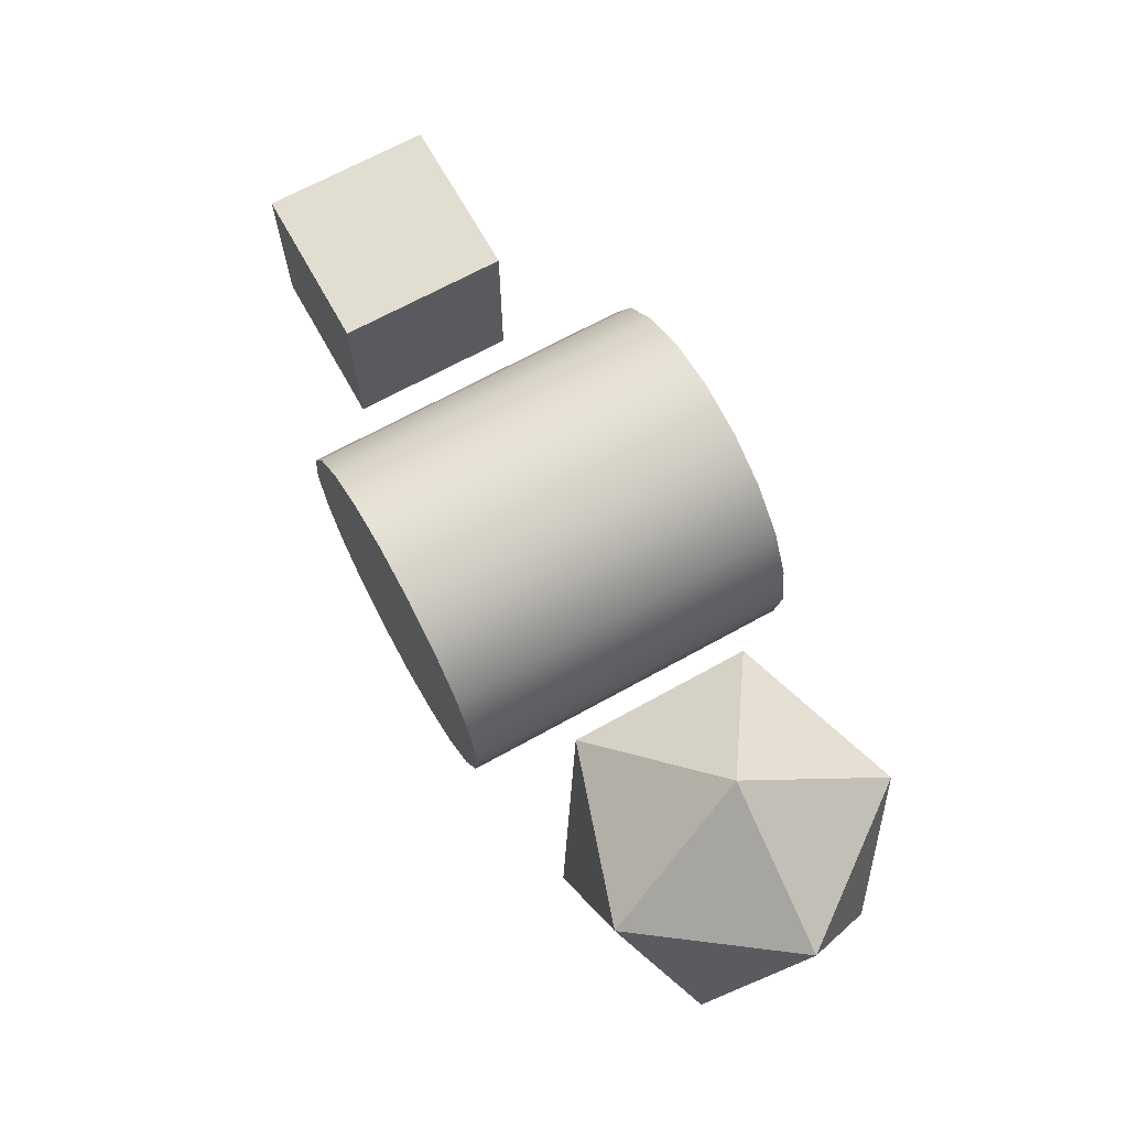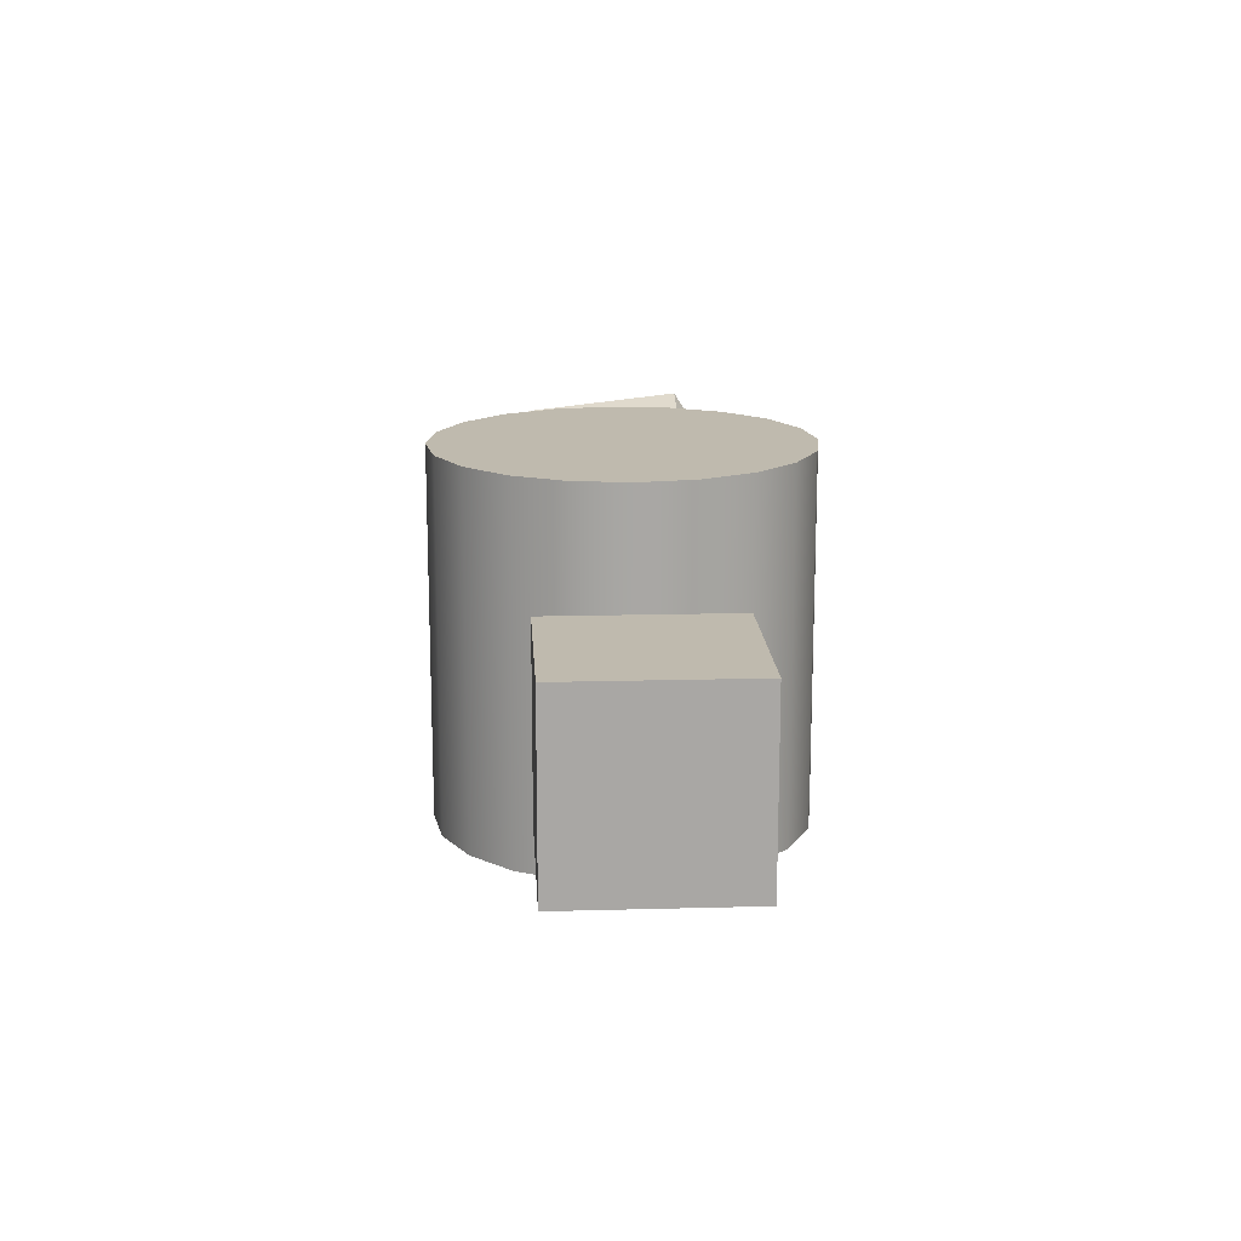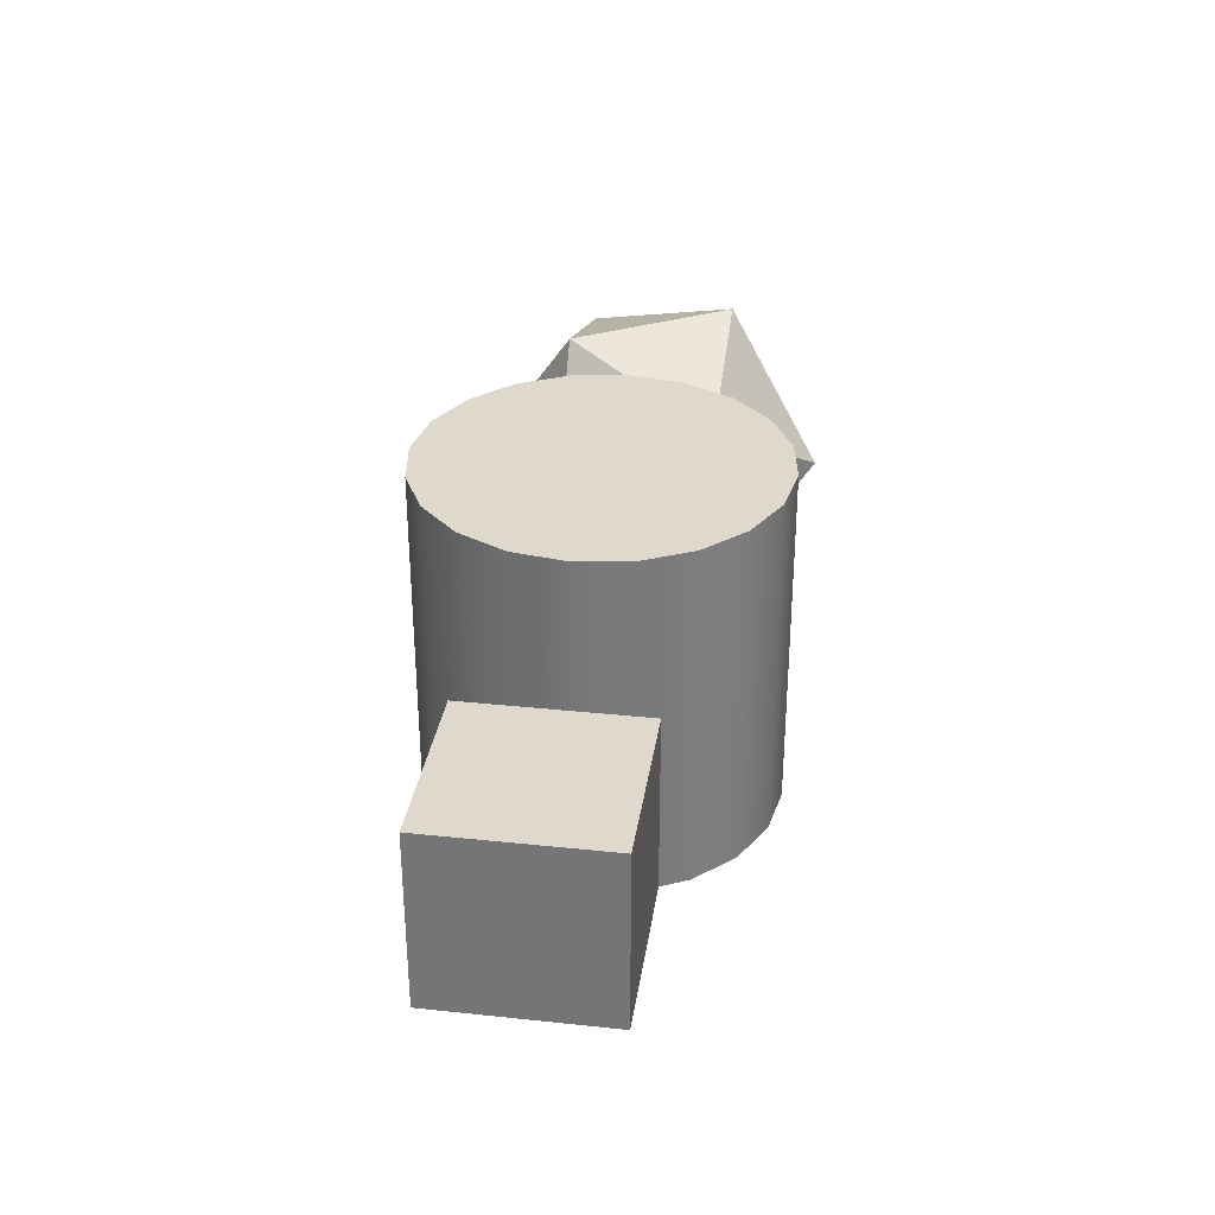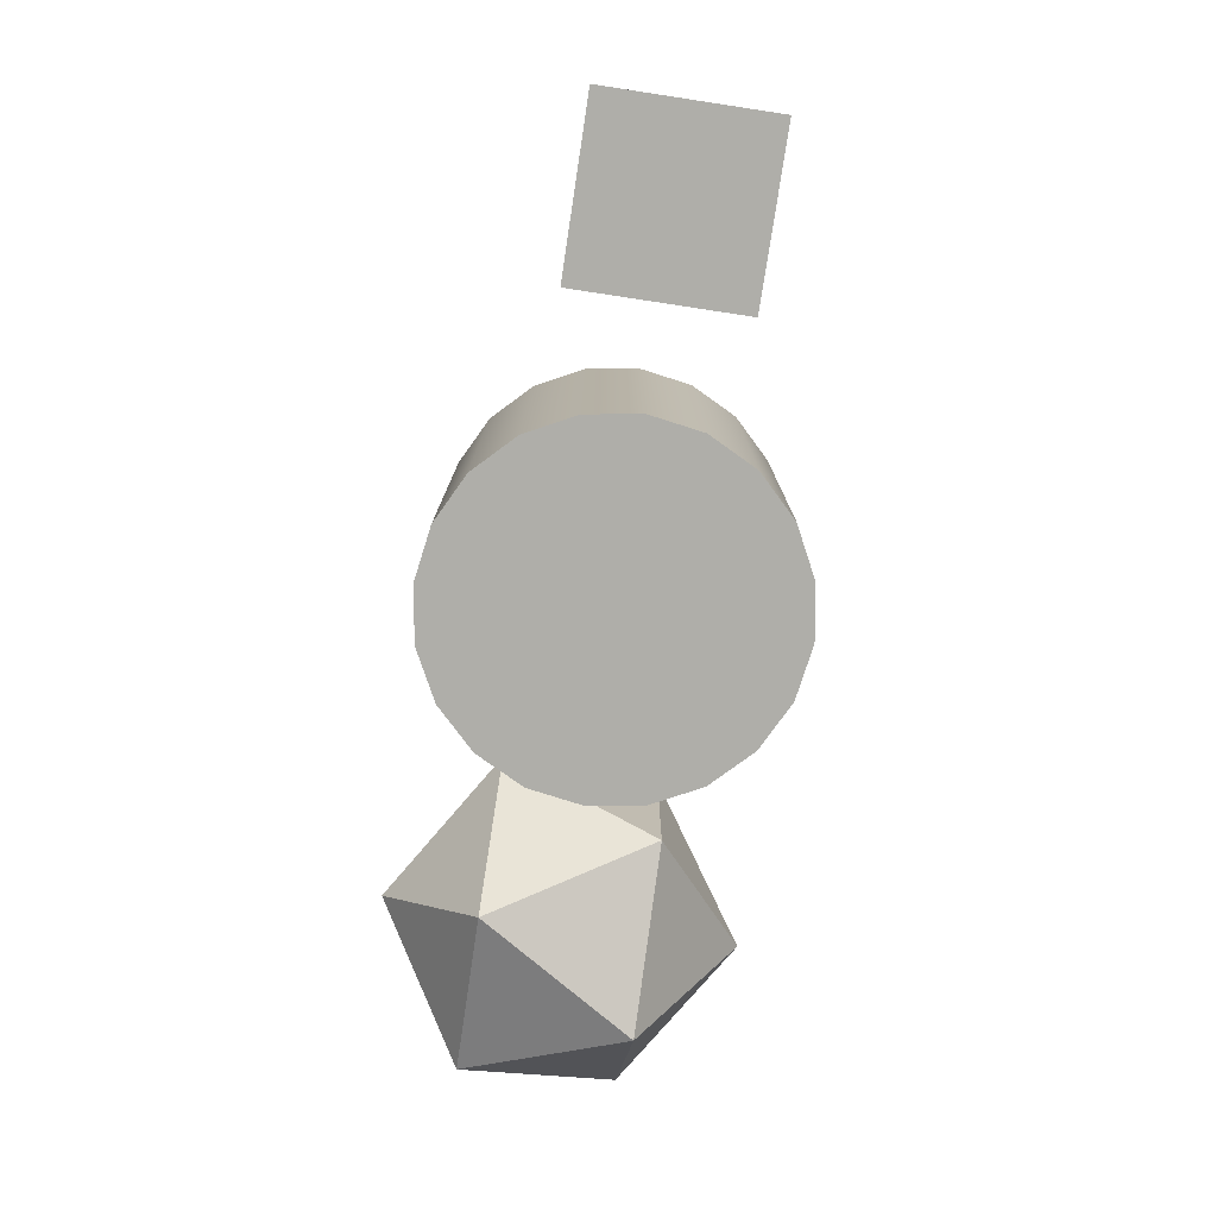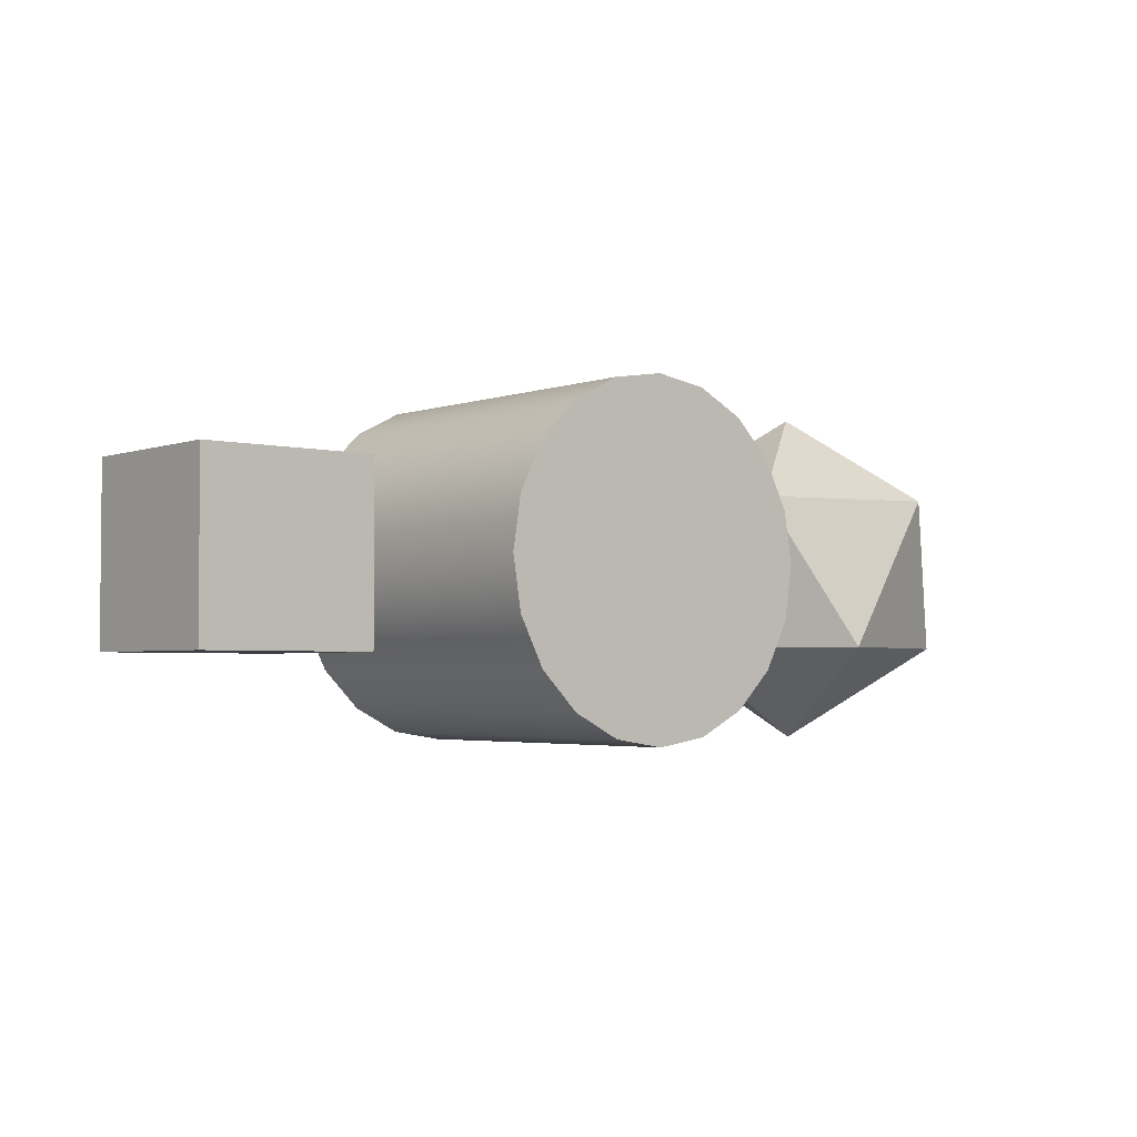
<metadata>
{"format":"obj","ext":"obj","renderer":"f3d","projection":"perspective","resolution":1024,"background":"white","views":[{"elev":68.4,"azim":61.0,"up":"+Z"},{"elev":15.6,"azim":-93.3,"up":"+Y"},{"elev":32.2,"azim":-81.6,"up":"+Y"},{"elev":-77.5,"azim":-98.6,"up":"+Y"},{"elev":-3.1,"azim":-39.9,"up":"+Z"}]}
</metadata>
<code>
g default
v 2 0 -1
v 2.724 0.5257 -0.4472
v 1.724 0.8507 -0.4472
v 1.106 -0 -0.4472
v 1.724 -0.8507 -0.4472
v 2.724 -0.5257 -0.4472
v 2.894 0 0.4472
v 2.276 0.8507 0.4472
v 1.276 0.5257 0.4472
v 1.276 -0.5257 0.4472
v 2.276 -0.8507 0.4472
v 2 0 1
v 1.862 0.4253 -0.7236
v 2.224 0.6882 -0.4472
v 2.362 0.2629 -0.7236
v 2.149 0.4588 -0.6315
v 1.553 -0 -0.7236
v 1.415 0.4253 -0.4472
v 1.61 0.2836 -0.6315
v 1.862 -0.4253 -0.7236
v 1.415 -0.4253 -0.4472
v 1.61 -0.2836 -0.6315
v 2.362 -0.2629 -0.7236
v 2.224 -0.6882 -0.4472
v 2.149 -0.4588 -0.6315
v 2.724 -0 -0.4472
v 2.482 -0 -0.6315
v 2 0.8507 0
v 2.5 0.6882 0
v 2.241 0.7423 -0.1491
v 1.191 0.2629 0
v 1.5 0.6882 0
v 1.369 0.4588 -0.1491
v 1.5 -0.6882 0
v 1.191 -0.2629 0
v 1.369 -0.4588 -0.1491
v 2.5 -0.6882 0
v 2 -0.8507 0
v 2.241 -0.7423 -0.1491
v 2.809 0.2629 0
v 2.809 -0.2629 0
v 2.781 -0 -0.1491
v 2.585 0.4253 0.4472
v 2.631 0.4588 0.1491
v 1.776 0.6882 0.4472
v 1.759 0.7423 0.1491
v 1.276 -0 0.4472
v 1.219 -0 0.1491
v 1.776 -0.6882 0.4472
v 1.759 -0.7423 0.1491
v 2.585 -0.4253 0.4472
v 2.631 -0.4588 0.1491
v 2.138 0.4253 0.7236
v 2.447 0 0.7236
v 2.39 0.2836 0.6315
v 1.638 0.2629 0.7236
v 1.851 0.4588 0.6315
v 1.638 -0.2629 0.7236
v 1.518 -0 0.6315
v 2.138 -0.4253 0.7236
v 1.851 -0.4588 0.6315
v 2.39 -0.2836 0.6315
v 2.181 0.1314 -0.8618
v 1.931 0.2127 -0.8618
v 2.005 0.4421 -0.6775
v 2.255 0.3608 -0.6775
v 2.093 0.2867 -0.7697
v 1.793 0.638 -0.5854
v 1.974 0.7694 -0.4472
v 2.186 0.5735 -0.5393
v 1.99 0.6057 -0.5624
v 2.474 0.607 -0.4472
v 2.543 0.3943 -0.5854
v 2.365 0.4839 -0.5624
v 1.776 -0 -0.8618
v 1.581 0.1418 -0.6775
v 1.736 0.3544 -0.6775
v 1.756 0.1772 -0.7697
v 1.329 -0 -0.5854
v 1.26 0.2127 -0.4472
v 1.512 0.3544 -0.5393
v 1.421 0.1772 -0.5624
v 1.569 0.638 -0.4472
v 1.652 0.4962 -0.5624
v 1.931 -0.2127 -0.8618
v 1.736 -0.3544 -0.6775
v 1.581 -0.1418 -0.6775
v 1.756 -0.1772 -0.7697
v 1.793 -0.638 -0.5854
v 1.569 -0.638 -0.4472
v 1.512 -0.3544 -0.5393
v 1.652 -0.4962 -0.5624
v 1.26 -0.2127 -0.4472
v 1.421 -0.1772 -0.5624
v 2.181 -0.1314 -0.8618
v 2.255 -0.3608 -0.6775
v 2.005 -0.4421 -0.6775
v 2.093 -0.2867 -0.7697
v 2.543 -0.3943 -0.5854
v 2.474 -0.607 -0.4472
v 2.186 -0.5735 -0.5393
v 2.365 -0.4839 -0.5624
v 1.974 -0.7694 -0.4472
v 1.99 -0.6057 -0.5624
v 2.422 0.1314 -0.6775
v 2.422 -0.1314 -0.6775
v 2.302 -0 -0.7697
v 2.724 0.2629 -0.4472
v 2.603 -0 -0.5393
v 2.573 0.1971 -0.5624
v 2.724 -0.2629 -0.4472
v 2.573 -0.1971 -0.5624
v 2.612 0.607 -0.2236
v 2.232 0.7153 -0.2981
v 2.371 0.7153 -0.07454
v 2.422 0.6611 -0.2609
v 1.862 0.8507 -0.2236
v 2.121 0.7965 -0.07454
v 2.047 0.783 -0.2609
v 2.138 0.8507 0.2236
v 2.388 0.7694 0.2236
v 2.254 0.783 0.07454
v 1.612 0.7694 -0.2236
v 1.392 0.4421 -0.2981
v 1.434 0.5735 -0.07454
v 1.502 0.6057 -0.2609
v 1.148 0.1314 -0.2236
v 1.28 0.3608 -0.07454
v 1.27 0.2867 -0.2609
v 1.234 0.3943 0.2236
v 1.388 0.607 0.2236
v 1.334 0.4839 0.07454
v 1.148 -0.1314 -0.2236
v 1.392 -0.4421 -0.2981
v 1.28 -0.3608 -0.07454
v 1.27 -0.2867 -0.2609
v 1.612 -0.7694 -0.2236
v 1.434 -0.5735 -0.07454
v 1.502 -0.6057 -0.2609
v 1.388 -0.607 0.2236
v 1.234 -0.3943 0.2236
v 1.334 -0.4839 0.07454
v 1.862 -0.8507 -0.2236
v 2.232 -0.7153 -0.2981
v 2.121 -0.7965 -0.07454
v 2.047 -0.783 -0.2609
v 2.612 -0.607 -0.2236
v 2.371 -0.7153 -0.07454
v 2.422 -0.6611 -0.2609
v 2.388 -0.7694 0.2236
v 2.138 -0.8507 0.2236
v 2.254 -0.783 0.07454
v 2.766 -0.3943 -0.2236
v 2.752 -0 -0.2981
v 2.795 -0.1314 -0.07454
v 2.759 -0.1971 -0.2609
v 2.766 0.3943 -0.2236
v 2.795 0.1314 -0.07454
v 2.759 0.1971 -0.2609
v 2.852 0.1314 0.2236
v 2.852 -0.1314 0.2236
v 2.823 -0 0.07454
v 2.566 0.5735 0.07454
v 2.72 0.3608 0.07454
v 2.666 0.4839 -0.07454
v 2.431 0.638 0.4472
v 2.608 0.4421 0.2981
v 2.498 0.6057 0.2609
v 2.74 0.2127 0.4472
v 2.73 0.2867 0.2609
v 1.629 0.7153 0.07454
v 1.879 0.7965 0.07454
v 1.746 0.783 -0.07454
v 1.526 0.607 0.4472
v 1.768 0.7153 0.2981
v 1.578 0.6611 0.2609
v 2.026 0.7694 0.4472
v 1.953 0.783 0.2609
v 1.205 -0.1314 0.07454
v 1.205 0.1314 0.07454
v 1.177 -0 -0.07454
v 1.276 -0.2629 0.4472
v 1.248 -0 0.2981
v 1.241 -0.1971 0.2609
v 1.276 0.2629 0.4472
v 1.241 0.1971 0.2609
v 1.879 -0.7965 0.07454
v 1.629 -0.7153 0.07454
v 1.746 -0.783 -0.07454
v 2.026 -0.7694 0.4472
v 1.768 -0.7153 0.2981
v 1.953 -0.783 0.2609
v 1.526 -0.607 0.4472
v 1.578 -0.6611 0.2609
v 2.72 -0.3608 0.07454
v 2.566 -0.5735 0.07454
v 2.666 -0.4839 -0.07454
v 2.74 -0.2127 0.4472
v 2.608 -0.4421 0.2981
v 2.73 -0.2867 0.2609
v 2.431 -0.638 0.4472
v 2.498 -0.6057 0.2609
v 2.671 0 0.5854
v 2.488 0.3544 0.5393
v 2.419 0.1418 0.6775
v 2.579 0.1772 0.5624
v 2.207 0.638 0.5854
v 2.264 0.3544 0.6775
v 2.348 0.4962 0.5624
v 2.069 0.2127 0.8618
v 2.224 0 0.8618
v 2.244 0.1772 0.7697
v 1.814 0.5735 0.5393
v 1.995 0.4421 0.6775
v 2.01 0.6057 0.5624
v 1.457 0.3943 0.5854
v 1.745 0.3608 0.6775
v 1.635 0.4839 0.5624
v 1.819 0.1314 0.8618
v 1.907 0.2867 0.7697
v 1.397 -0 0.5393
v 1.578 0.1314 0.6775
v 1.427 0.1971 0.5624
v 1.457 -0.3943 0.5854
v 1.578 -0.1314 0.6775
v 1.427 -0.1971 0.5624
v 1.819 -0.1314 0.8618
v 1.698 -0 0.7697
v 1.814 -0.5735 0.5393
v 1.745 -0.3608 0.6775
v 1.635 -0.4839 0.5624
v 2.207 -0.638 0.5854
v 1.995 -0.4421 0.6775
v 2.01 -0.6057 0.5624
v 2.069 -0.2127 0.8618
v 1.907 -0.2867 0.7697
v 2.488 -0.3544 0.5393
v 2.264 -0.3544 0.6775
v 2.348 -0.4962 0.5624
v 2.419 -0.1418 0.6775
v 2.579 -0.1772 0.5624
v 2.244 -0.1772 0.7697
g pPlatonic1
f 66 15 63 67
f 63 1 64 67
f 64 13 65 67
f 65 16 66 67
f 65 13 68 71
f 68 3 69 71
f 69 14 70 71
f 70 16 65 71
f 70 14 72 74
f 72 2 73 74
f 73 15 66 74
f 66 16 70 74
f 77 13 64 78
f 64 1 75 78
f 75 17 76 78
f 76 19 77 78
f 76 17 79 82
f 79 4 80 82
f 80 18 81 82
f 81 19 76 82
f 81 18 83 84
f 83 3 68 84
f 68 13 77 84
f 77 19 81 84
f 87 17 75 88
f 75 1 85 88
f 85 20 86 88
f 86 22 87 88
f 86 20 89 92
f 89 5 90 92
f 90 21 91 92
f 91 22 86 92
f 91 21 93 94
f 93 4 79 94
f 79 17 87 94
f 87 22 91 94
f 97 20 85 98
f 85 1 95 98
f 95 23 96 98
f 96 25 97 98
f 96 23 99 102
f 99 6 100 102
f 100 24 101 102
f 101 25 96 102
f 101 24 103 104
f 103 5 89 104
f 89 20 97 104
f 97 25 101 104
f 106 23 95 107
f 95 1 63 107
f 63 15 105 107
f 105 27 106 107
f 105 15 73 110
f 73 2 108 110
f 108 26 109 110
f 109 27 105 110
f 109 26 111 112
f 111 6 99 112
f 99 23 106 112
f 106 27 109 112
f 115 29 113 116
f 113 2 72 116
f 72 14 114 116
f 114 30 115 116
f 114 14 69 119
f 69 3 117 119
f 117 28 118 119
f 118 30 114 119
f 118 28 120 122
f 120 8 121 122
f 121 29 115 122
f 115 30 118 122
f 125 32 123 126
f 123 3 83 126
f 83 18 124 126
f 124 33 125 126
f 124 18 80 129
f 80 4 127 129
f 127 31 128 129
f 128 33 124 129
f 128 31 130 132
f 130 9 131 132
f 131 32 125 132
f 125 33 128 132
f 135 35 133 136
f 133 4 93 136
f 93 21 134 136
f 134 36 135 136
f 134 21 90 139
f 90 5 137 139
f 137 34 138 139
f 138 36 134 139
f 138 34 140 142
f 140 10 141 142
f 141 35 135 142
f 135 36 138 142
f 145 38 143 146
f 143 5 103 146
f 103 24 144 146
f 144 39 145 146
f 144 24 100 149
f 100 6 147 149
f 147 37 148 149
f 148 39 144 149
f 148 37 150 152
f 150 11 151 152
f 151 38 145 152
f 145 39 148 152
f 155 41 153 156
f 153 6 111 156
f 111 26 154 156
f 154 42 155 156
f 154 26 108 159
f 108 2 157 159
f 157 40 158 159
f 158 42 154 159
f 158 40 160 162
f 160 7 161 162
f 161 41 155 162
f 155 42 158 162
f 164 40 157 165
f 157 2 113 165
f 113 29 163 165
f 163 44 164 165
f 163 29 121 168
f 121 8 166 168
f 166 43 167 168
f 167 44 163 168
f 167 43 169 170
f 169 7 160 170
f 160 40 164 170
f 164 44 167 170
f 172 28 117 173
f 117 3 123 173
f 123 32 171 173
f 171 46 172 173
f 171 32 131 176
f 131 9 174 176
f 174 45 175 176
f 175 46 171 176
f 175 45 177 178
f 177 8 120 178
f 120 28 172 178
f 172 46 175 178
f 180 31 127 181
f 127 4 133 181
f 133 35 179 181
f 179 48 180 181
f 179 35 141 184
f 141 10 182 184
f 182 47 183 184
f 183 48 179 184
f 183 47 185 186
f 185 9 130 186
f 130 31 180 186
f 180 48 183 186
f 188 34 137 189
f 137 5 143 189
f 143 38 187 189
f 187 50 188 189
f 187 38 151 192
f 151 11 190 192
f 190 49 191 192
f 191 50 187 192
f 191 49 193 194
f 193 10 140 194
f 140 34 188 194
f 188 50 191 194
f 196 37 147 197
f 147 6 153 197
f 153 41 195 197
f 195 52 196 197
f 195 41 161 200
f 161 7 198 200
f 198 51 199 200
f 199 52 195 200
f 199 51 201 202
f 201 11 150 202
f 150 37 196 202
f 196 52 199 202
f 205 54 203 206
f 203 7 169 206
f 169 43 204 206
f 204 55 205 206
f 204 43 166 209
f 166 8 207 209
f 207 53 208 209
f 208 55 204 209
f 208 53 210 212
f 210 12 211 212
f 211 54 205 212
f 205 55 208 212
f 214 53 207 215
f 207 8 177 215
f 177 45 213 215
f 213 57 214 215
f 213 45 174 218
f 174 9 216 218
f 216 56 217 218
f 217 57 213 218
f 217 56 219 220
f 219 12 210 220
f 210 53 214 220
f 214 57 217 220
f 222 56 216 223
f 216 9 185 223
f 185 47 221 223
f 221 59 222 223
f 221 47 182 226
f 182 10 224 226
f 224 58 225 226
f 225 59 221 226
f 225 58 227 228
f 227 12 219 228
f 219 56 222 228
f 222 59 225 228
f 230 58 224 231
f 224 10 193 231
f 193 49 229 231
f 229 61 230 231
f 229 49 190 234
f 190 11 232 234
f 232 60 233 234
f 233 61 229 234
f 233 60 235 236
f 235 12 227 236
f 227 58 230 236
f 230 61 233 236
f 238 60 232 239
f 232 11 201 239
f 201 51 237 239
f 237 62 238 239
f 237 51 198 241
f 198 7 203 241
f 203 54 240 241
f 240 62 237 241
f 240 54 211 242
f 211 12 235 242
f 235 60 238 242
f 238 62 240 242
g default
v -2.5 -0.5 0.5
v -1.5 -0.5 0.5
v -2.5 0.5 0.5
v -1.5 0.5 0.5
v -2.5 0.5 -0.5
v -1.5 0.5 -0.5
v -2.5 -0.5 -0.5
v -1.5 -0.5 -0.5
g pCube1
f 243 244 246 245
f 245 246 248 247
f 247 248 250 249
f 249 250 244 243
f 244 250 248 246
f 249 243 245 247
g default
v 0.9511 -1 -0.309
v 0.809 -1 -0.5878
v 0.5878 -1 -0.809
v 0.309 -1 -0.9511
v 0 -1 -1
v -0.309 -1 -0.9511
v -0.5878 -1 -0.809
v -0.809 -1 -0.5878
v -0.9511 -1 -0.309
v -1 -1 0
v -0.9511 -1 0.309
v -0.809 -1 0.5878
v -0.5878 -1 0.809
v -0.309 -1 0.9511
v -0 -1 1
v 0.309 -1 0.9511
v 0.5878 -1 0.809
v 0.809 -1 0.5878
v 0.9511 -1 0.309
v 1 -1 0
v 0.9511 1 -0.309
v 0.809 1 -0.5878
v 0.5878 1 -0.809
v 0.309 1 -0.9511
v 0 1 -1
v -0.309 1 -0.9511
v -0.5878 1 -0.809
v -0.809 1 -0.5878
v -0.9511 1 -0.309
v -1 1 0
v -0.9511 1 0.309
v -0.809 1 0.5878
v -0.5878 1 0.809
v -0.309 1 0.9511
v -0 1 1
v 0.309 1 0.9511
v 0.5878 1 0.809
v 0.809 1 0.5878
v 0.9511 1 0.309
v 1 1 0
v 0 -1 0
v 0 1 0
g pCylinder1
f 251 252 272 271
f 252 253 273 272
f 253 254 274 273
f 254 255 275 274
f 255 256 276 275
f 256 257 277 276
f 257 258 278 277
f 258 259 279 278
f 259 260 280 279
f 260 261 281 280
f 261 262 282 281
f 262 263 283 282
f 263 264 284 283
f 264 265 285 284
f 265 266 286 285
f 266 267 287 286
f 267 268 288 287
f 268 269 289 288
f 269 270 290 289
f 270 251 271 290
f 252 251 291
f 253 252 291
f 254 253 291
f 255 254 291
f 256 255 291
f 257 256 291
f 258 257 291
f 259 258 291
f 260 259 291
f 261 260 291
f 262 261 291
f 263 262 291
f 264 263 291
f 265 264 291
f 266 265 291
f 267 266 291
f 268 267 291
f 269 268 291
f 270 269 291
f 251 270 291
f 271 272 292
f 272 273 292
f 273 274 292
f 274 275 292
f 275 276 292
f 276 277 292
f 277 278 292
f 278 279 292
f 279 280 292
f 280 281 292
f 281 282 292
f 282 283 292
f 283 284 292
f 284 285 292
f 285 286 292
f 286 287 292
f 287 288 292
f 288 289 292
f 289 290 292
f 290 271 292

</code>
